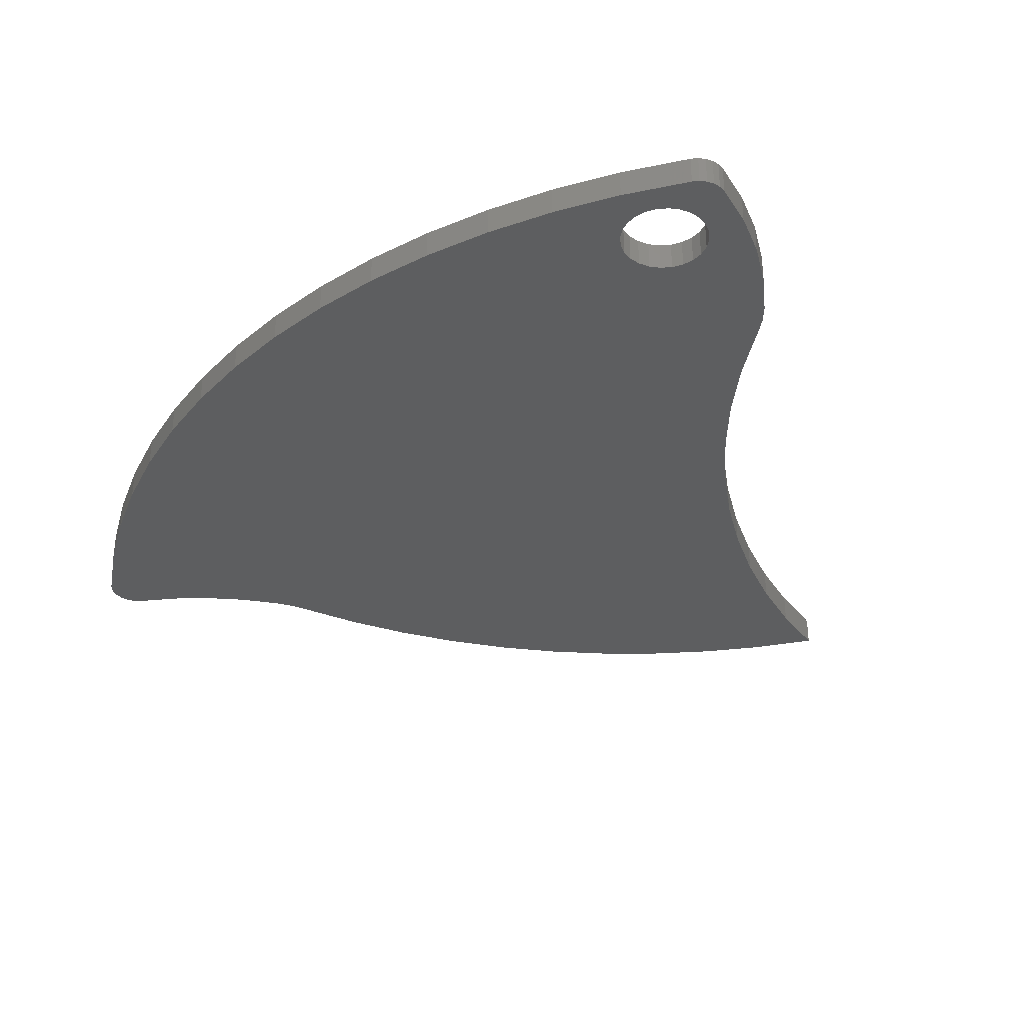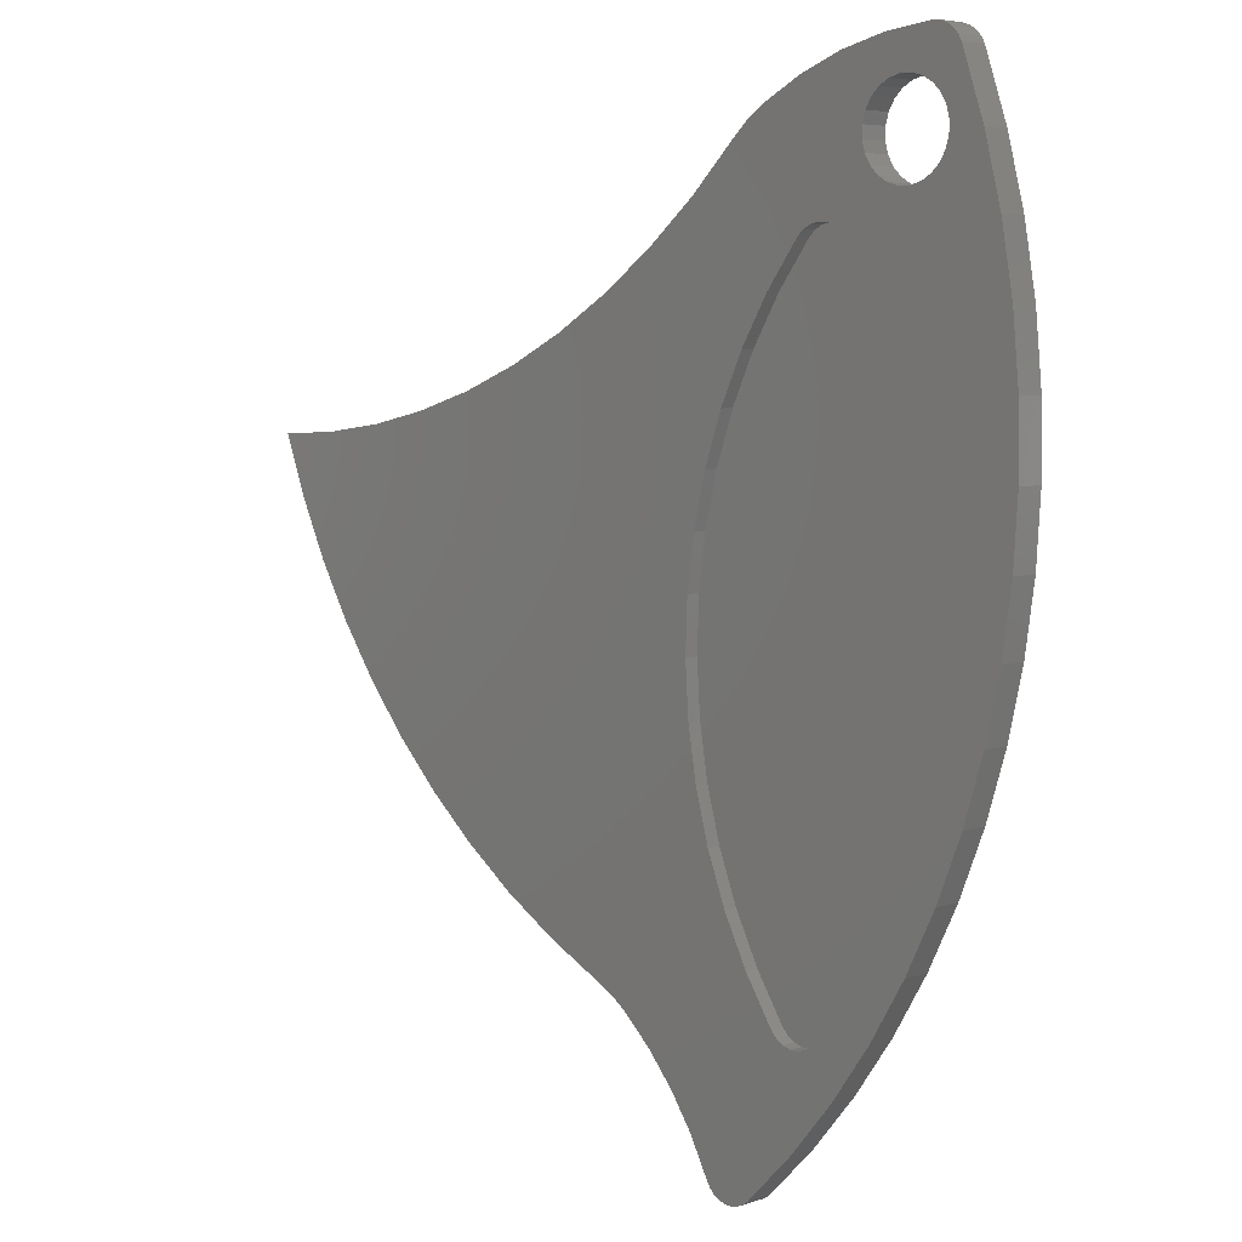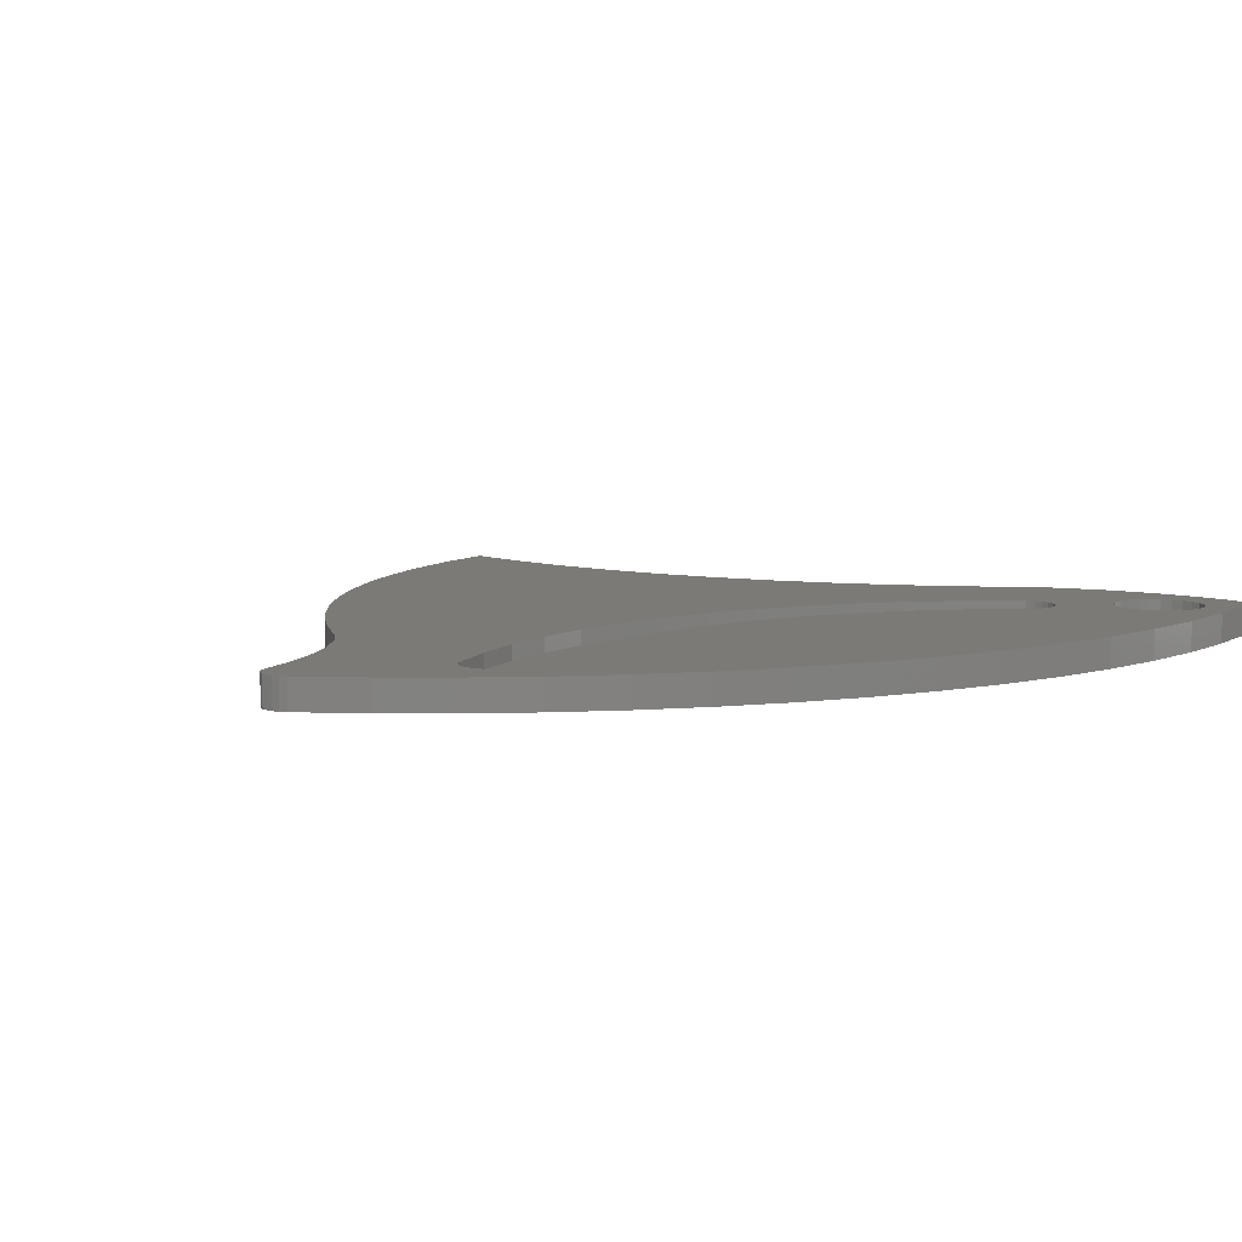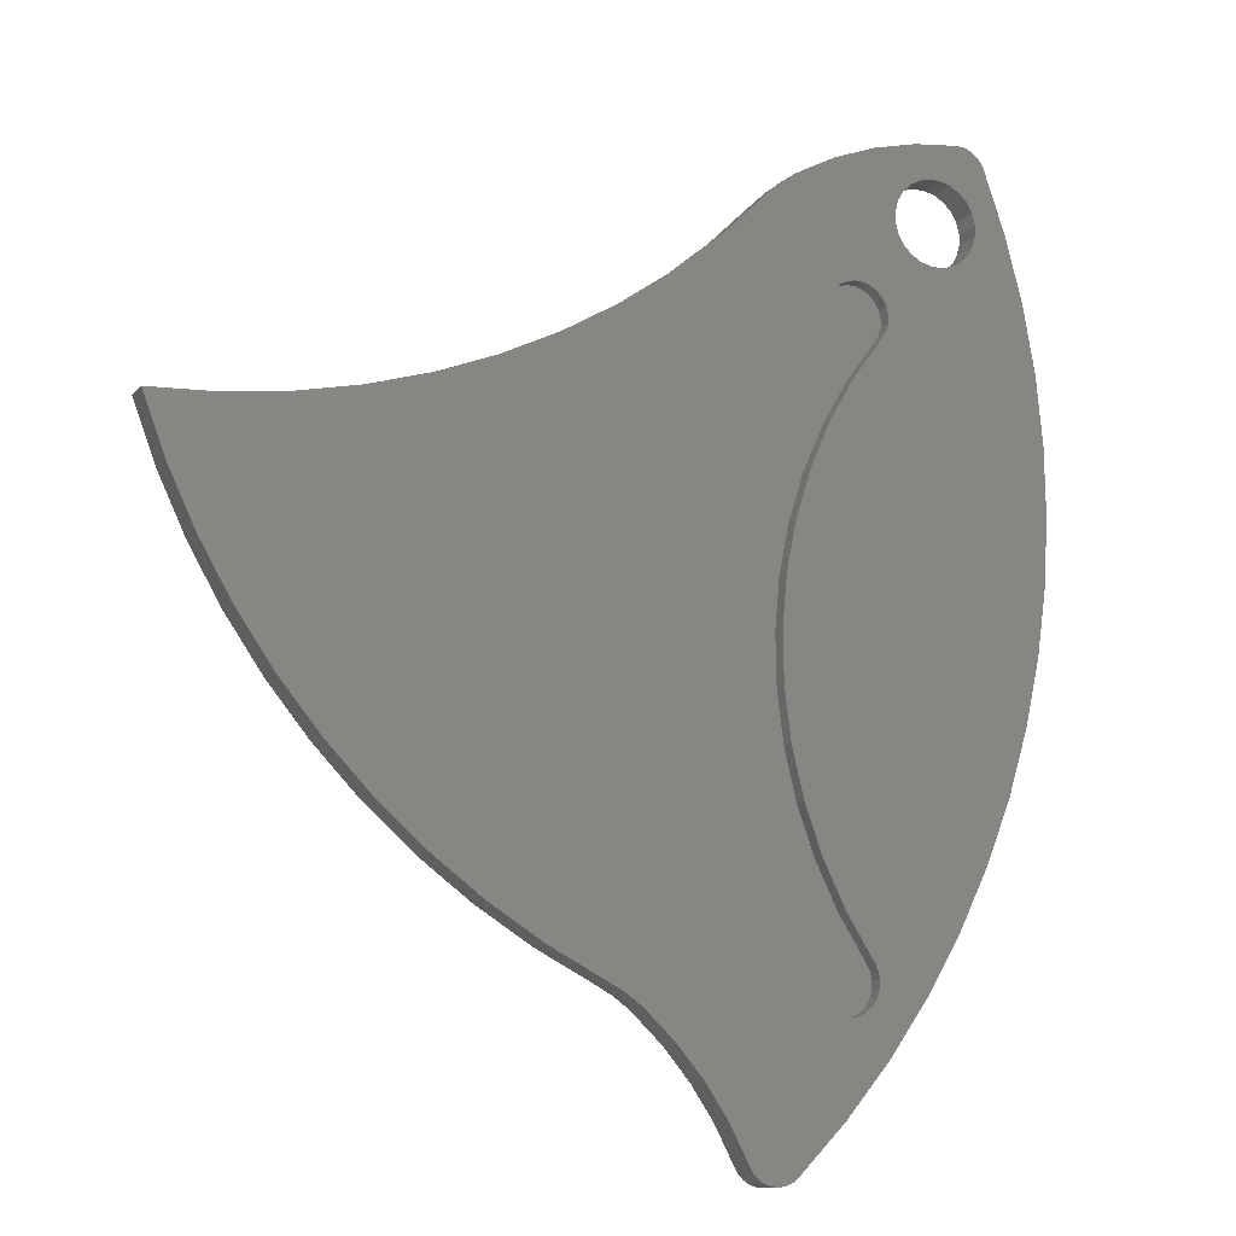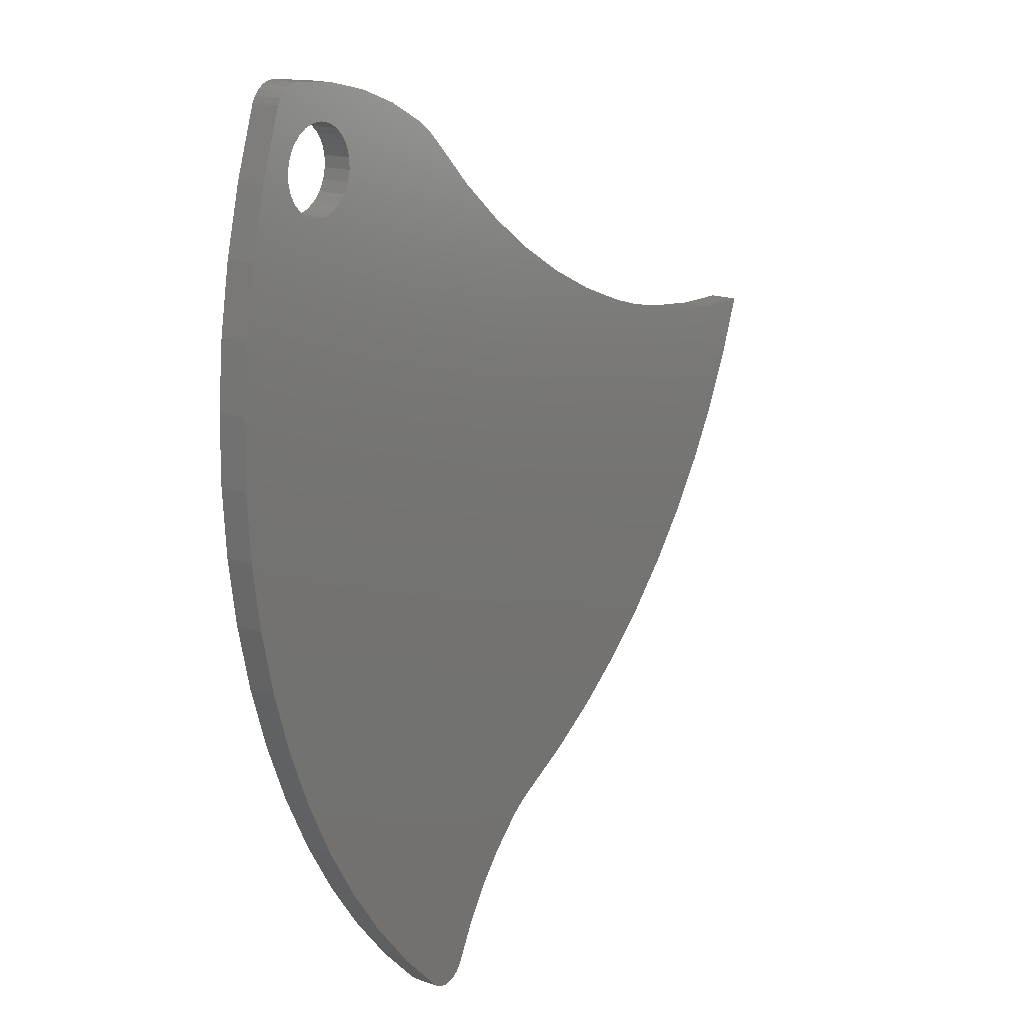
<metadata>
{"format":"stl","ext":"stl","renderer":"f3d","projection":"perspective","resolution":1024,"background":"white","views":[{"elev":-34.0,"azim":124.9,"up":"+Z"},{"elev":5.5,"azim":44.4,"up":"+Y"},{"elev":7.8,"azim":50.5,"up":"+Z"},{"elev":-12.0,"azim":-24.4,"up":"+Y"},{"elev":17.4,"azim":124.9,"up":"+Y"}]}
</metadata>
<code>
# stl→obj: 266 verts, 532 faces
v 18.52 20.68 2
v 18.35 20.13 2
v 23.32 25.16 2
v 25.17 28.3 2
v 25.16 27.52 2
v 27.48 27.82 2
v 28.66 23.24 2
v 24.95 26.77 2
v 24.56 26.09 2
v 29.47 18.57 2
v 24 25.54 2
v 29.92 13.86 2
v 29.99 9.125 2
v 18.05 19.64 2
v 16.51 -22.73 2
v 17.57 -26 2
v 16.82 -22.24 2
v 20.31 -22.14 2
v 16.99 -21.69 2
v 17.71 32.43 2
v 14.74 31.29 2
v 19.43 29.11 2
v 9.471 -33.53 2
v 9.945 -33.57 2
v 13.9 -23.32 2
v 9.876 28.1 2
v 6.695 24.95 2
v 19.22 27.58 2
v 15.57 23.09 2
v 21.77 24.97 2
v 21.02 25.18 2
v 18.13 22.32 2
v 20.35 25.58 2
v 22.56 24.96 2
v 18.4 21.81 2
v 18.53 21.25 2
v 19.22 28.36 2
v 11.94 29.79 2
v 10.85 29.01 2
v 19.83 29.79 2
v 20.39 30.34 2
v 20.8 33.2 2
v 25.36 33.1 2
v 23.37 30.7 2
v 25.7 32.74 2
v 24.04 30.3 2
v 25.94 32.3 2
v 24.59 29.74 2
v 24.98 29.06 2
v 16.13 23.22 2
v 16.7 23.21 2
v 19.41 26.82 2
v 17.25 23.04 2
v 19.8 26.14 2
v 24.94 33.38 2
v 24.46 33.53 2
v 22.61 30.91 2
v 23.96 33.57 2
v 21.83 30.92 2
v 21.07 30.72 2
v 16.09 -23.12 2
v 15.58 -23.39 2
v 14.54 -29.64 2
v 15.02 -23.51 2
v 11.23 -33.02 2
v 14.45 -23.49 2
v 10.85 -33.31 2
v 10.41 -33.49 2
v 11.15 -7.043 2
v 11.98 -10.5 2
v 26.58 -9.427 2
v 15.95 16.77 2
v 14.17 13.7 2
v 29.69 4.4 2
v 8.035 -32.39 2
v 8.28 -32.8 2
v 12.74 10.45 2
v 11.66 7.058 2
v 29.02 -0.2858 2
v 10.96 3.574 2
v 27.98 -4.904 2
v 10.64 0.03507 2
v 10.71 -3.518 2
v 13.18 -13.84 2
v 14.73 -17.04 2
v 24.83 -13.82 2
v 16.62 -20.05 2
v 22.73 -18.07 2
v 16.88 -20.56 2
v 17.01 -21.12 2
v 8.615 -33.14 2
v 9.019 -33.39 2
v 12.43 19.44 2
v 14.64 22.43 2
v 15.06 22.82 2
v 17.74 22.74 2
v -25.52 10.78 2
v -29.99 10.57 2
v -28.41 6.383 2
v 6.727 -29.86 2
v 13.41 -23.01 2
v 5.145 -27.5 2
v 13.02 -22.59 2
v 3.31 -25.32 2
v 11.03 -19.45 2
v 1.244 -23.37 2
v -21.08 11.36 2
v 10.53 16.24 2
v 3.269 22.07 2
v 8.96 12.87 2
v 9.366 -16.12 2
v 8.041 -12.64 2
v 0.1692 -22.57 2
v 7.069 -9.051 2
v -1.002 -21.93 2
v 6.462 -5.38 2
v 6.224 -1.667 2
v -21.69 -5.213 2
v -16.7 12.3 2
v 6.862 5.737 2
v 6.357 2.051 2
v -26.49 2.34 2
v -24.24 -1.534 2
v -18.85 -8.672 2
v -15.74 -11.89 2
v -12.37 -14.84 2
v -0.3799 19.47 2
v -4.228 17.19 2
v 7.732 9.354 2
v -8.249 15.22 2
v -12.42 13.59 2
v -8.779 -17.51 2
v -4.981 -19.88 2
v 21.83 30.92 -2.072e-08
v 21.07 30.72 -2.072e-08
v 20.8 33.2 -2.072e-08
v 25.17 28.3 -2.072e-08
v 24.98 29.06 -2.072e-08
v 27.48 27.82 -2.072e-08
v 17.71 32.43 -2.072e-08
v 25.94 32.3 -2.072e-08
v 24.59 29.74 -2.072e-08
v 25.7 32.74 -2.072e-08
v 24.04 30.3 -2.072e-08
v 25.36 33.1 -2.072e-08
v 23.37 30.7 -2.072e-08
v 24.94 33.38 -2.072e-08
v 22.61 30.91 -2.072e-08
v 23.96 33.57 -2.072e-08
v 24.46 33.53 -2.072e-08
v 28.66 23.24 -2.072e-08
v 29.47 18.57 -2.072e-08
v 24 25.54 -2.072e-08
v 20.39 30.34 -2.072e-08
v 19.83 29.79 -2.072e-08
v 14.74 31.29 -2.072e-08
v 19.43 29.11 -2.072e-08
v 11.94 29.79 -2.072e-08
v 19.22 28.36 -2.072e-08
v 10.85 29.01 -2.072e-08
v 19.22 27.58 -2.072e-08
v 9.876 28.1 -2.072e-08
v 6.695 24.95 -2.072e-08
v 23.32 25.16 -2.072e-08
v 24.56 26.09 -2.072e-08
v 24.95 26.77 -2.072e-08
v 25.16 27.52 -2.072e-08
v 5.145 -27.5 -2.072e-08
v 3.31 -25.32 -2.072e-08
v 21.77 24.97 -2.072e-08
v 1.244 -23.37 -2.072e-08
v 21.02 25.18 -2.072e-08
v 0.1692 -22.57 -2.072e-08
v -1.002 -21.93 -2.072e-08
v 3.269 22.07 -2.072e-08
v 19.41 26.82 -2.072e-08
v -0.3799 19.47 -2.072e-08
v -4.981 -19.88 -2.072e-08
v -8.779 -17.51 -2.072e-08
v 20.35 25.58 -2.072e-08
v 29.02 -0.2858 -2.072e-08
v 27.98 -4.904 -2.072e-08
v 22.56 24.96 -2.072e-08
v 26.58 -9.427 -2.072e-08
v 24.83 -13.82 -2.072e-08
v 22.73 -18.07 -2.072e-08
v 20.31 -22.14 -2.072e-08
v 17.57 -26 -2.072e-08
v 14.54 -29.64 -2.072e-08
v 29.92 13.86 -2.072e-08
v 29.99 9.125 -2.072e-08
v 29.69 4.4 -2.072e-08
v -16.7 12.3 -2.072e-08
v -12.42 13.59 -2.072e-08
v -21.69 -5.213 -2.072e-08
v -8.249 15.22 -2.072e-08
v -18.85 -8.672 -2.072e-08
v 19.8 26.14 -2.072e-08
v -15.74 -11.89 -2.072e-08
v -12.37 -14.84 -2.072e-08
v -24.24 -1.534 -2.072e-08
v -25.52 10.78 -2.072e-08
v -21.08 11.36 -2.072e-08
v -4.228 17.19 -2.072e-08
v 10.41 -33.49 -2.072e-08
v 9.945 -33.57 -2.072e-08
v 8.035 -32.39 -2.072e-08
v -26.49 2.34 -2.072e-08
v -28.41 6.383 -2.072e-08
v -29.99 10.57 -2.072e-08
v 10.85 -33.31 -2.072e-08
v 6.727 -29.86 -2.072e-08
v 11.23 -33.02 -2.072e-08
v 9.471 -33.53 -2.072e-08
v 9.019 -33.39 -2.072e-08
v 8.28 -32.8 -2.072e-08
v 8.615 -33.14 -2.072e-08
v 14.64 22.43 1
v 12.43 19.44 1
v 10.53 16.24 1
v 8.96 12.87 1
v 7.732 9.354 1
v 6.862 5.737 1
v 6.357 2.051 1
v 6.224 -1.667 1
v 6.462 -5.38 1
v 7.069 -9.051 1
v 8.041 -12.64 1
v 9.366 -16.12 1
v 11.03 -19.45 1
v 13.02 -22.59 1
v 18.05 19.64 1
v 18.35 20.13 1
v 18.52 20.68 1
v 18.53 21.25 1
v 18.4 21.81 1
v 18.13 22.32 1
v 17.74 22.74 1
v 17.25 23.04 1
v 16.7 23.21 1
v 16.13 23.22 1
v 15.57 23.09 1
v 15.06 22.82 1
v 16.62 -20.05 1
v 14.73 -17.04 1
v 13.18 -13.84 1
v 11.98 -10.5 1
v 11.15 -7.043 1
v 10.71 -3.518 1
v 10.64 0.03507 1
v 10.96 3.574 1
v 11.66 7.058 1
v 12.74 10.45 1
v 14.17 13.7 1
v 15.95 16.77 1
v 13.41 -23.01 1
v 13.9 -23.32 1
v 14.45 -23.49 1
v 15.02 -23.51 1
v 15.58 -23.39 1
v 16.09 -23.12 1
v 16.51 -22.73 1
v 16.82 -22.24 1
v 16.99 -21.69 1
v 17.01 -21.12 1
v 16.88 -20.56 1
f 1 2 3
f 4 5 6
f 6 5 7
f 5 8 7
f 7 8 9
f 7 9 10
f 10 9 11
f 10 11 12
f 12 11 3
f 12 3 13
f 13 3 2
f 13 2 14
f 15 16 17
f 17 16 18
f 17 18 19
f 20 21 22
f 23 24 25
f 26 27 28
f 28 27 29
f 30 31 32
f 32 31 33
f 30 32 34
f 34 32 35
f 34 35 3
f 3 35 36
f 3 36 1
f 22 21 37
f 37 21 38
f 37 38 28
f 28 38 39
f 28 39 26
f 22 40 20
f 20 40 41
f 20 41 42
f 43 44 45
f 45 44 46
f 45 46 47
f 47 46 48
f 47 48 6
f 6 48 49
f 6 49 4
f 29 50 28
f 28 50 51
f 28 51 52
f 52 51 53
f 52 53 54
f 43 55 44
f 44 55 56
f 44 56 57
f 57 56 58
f 57 58 59
f 59 58 42
f 59 42 60
f 60 42 41
f 15 61 16
f 16 61 62
f 16 62 63
f 63 62 64
f 63 64 65
f 65 64 66
f 65 66 67
f 67 66 25
f 67 25 68
f 68 25 24
f 69 70 71
f 14 72 13
f 13 72 73
f 13 73 74
f 25 75 76
f 73 77 74
f 74 77 78
f 74 78 79
f 79 78 80
f 79 80 81
f 81 80 82
f 81 82 71
f 71 82 83
f 71 83 69
f 70 84 71
f 71 84 85
f 71 85 86
f 86 85 87
f 86 87 88
f 88 87 89
f 88 89 18
f 18 89 90
f 18 90 19
f 76 91 25
f 25 91 92
f 25 92 23
f 93 94 27
f 27 94 95
f 27 95 29
f 54 53 33
f 33 53 96
f 33 96 32
f 97 98 99
f 75 25 100
f 100 25 101
f 100 101 102
f 102 101 103
f 102 103 104
f 104 103 105
f 104 105 106
f 97 99 107
f 93 27 108
f 108 27 109
f 108 109 110
f 105 111 106
f 106 111 112
f 106 112 113
f 113 112 114
f 113 114 115
f 115 114 116
f 116 117 118
f 119 107 120
f 120 107 99
f 120 99 121
f 121 99 122
f 121 122 117
f 117 122 123
f 117 123 118
f 118 124 116
f 116 124 125
f 116 125 126
f 109 127 110
f 110 127 128
f 110 128 129
f 129 128 130
f 129 130 120
f 120 130 131
f 120 131 119
f 126 132 116
f 116 132 133
f 116 133 115
f 134 135 136
f 137 138 139
f 136 135 140
f 139 138 141
f 141 138 142
f 141 142 143
f 143 142 144
f 143 144 145
f 145 144 146
f 145 146 147
f 134 136 148
f 148 136 149
f 148 149 146
f 146 149 150
f 146 150 147
f 151 152 153
f 135 154 140
f 140 154 155
f 140 155 156
f 156 155 157
f 156 157 158
f 158 157 159
f 158 159 160
f 160 159 161
f 160 161 162
f 162 161 163
f 153 152 164
f 153 165 151
f 151 165 166
f 151 166 139
f 139 166 167
f 139 167 137
f 168 169 170
f 170 169 171
f 170 171 172
f 172 171 173
f 172 173 174
f 163 161 175
f 175 161 176
f 175 176 177
f 174 178 172
f 172 178 179
f 172 179 180
f 181 182 183
f 183 182 184
f 183 184 170
f 170 184 185
f 170 185 186
f 186 187 170
f 170 187 188
f 170 188 189
f 152 190 164
f 164 190 191
f 164 191 183
f 183 191 192
f 183 192 181
f 193 194 195
f 195 194 196
f 197 198 199
f 199 198 180
f 199 180 200
f 200 180 179
f 201 202 195
f 195 202 203
f 195 203 193
f 197 195 198
f 198 195 196
f 198 196 176
f 176 196 204
f 176 204 177
f 205 206 207
f 201 208 202
f 202 208 209
f 202 209 210
f 205 207 211
f 168 170 212
f 212 170 189
f 212 189 207
f 207 189 213
f 207 213 211
f 206 214 207
f 207 214 215
f 207 215 216
f 216 215 217
f 98 210 209
f 98 209 99
f 99 209 208
f 99 208 122
f 122 208 201
f 122 201 123
f 123 201 195
f 123 195 118
f 118 195 197
f 118 197 124
f 124 197 199
f 124 199 125
f 125 199 200
f 125 200 126
f 126 200 179
f 126 179 132
f 132 179 178
f 132 178 133
f 133 178 174
f 133 174 115
f 106 171 169
f 106 169 104
f 104 169 168
f 104 168 102
f 102 168 212
f 102 212 100
f 100 212 207
f 100 207 75
f 65 213 189
f 65 189 63
f 63 189 188
f 63 188 16
f 16 188 187
f 16 187 18
f 18 187 186
f 18 186 88
f 88 186 185
f 88 185 86
f 86 185 184
f 86 184 71
f 71 184 182
f 71 182 81
f 81 182 181
f 81 181 79
f 79 181 192
f 79 192 74
f 74 192 191
f 74 191 13
f 13 191 190
f 13 190 12
f 12 190 152
f 12 152 10
f 10 152 151
f 10 151 7
f 7 151 139
f 7 139 6
f 6 139 141
f 6 141 47
f 58 149 136
f 58 136 42
f 42 136 140
f 42 140 20
f 20 140 156
f 20 156 21
f 21 156 158
f 21 158 38
f 26 162 163
f 26 163 27
f 27 163 175
f 27 175 109
f 109 175 177
f 109 177 127
f 127 177 204
f 127 204 128
f 128 204 196
f 128 196 130
f 130 196 194
f 130 194 131
f 131 194 193
f 131 193 119
f 119 193 203
f 119 203 107
f 107 203 202
f 107 202 97
f 97 202 210
f 97 210 98
f 41 135 60
f 60 135 134
f 60 134 59
f 59 134 148
f 59 148 57
f 57 148 146
f 57 146 44
f 44 146 144
f 44 144 46
f 46 144 142
f 46 142 48
f 48 142 138
f 48 138 49
f 49 138 137
f 49 137 4
f 4 137 167
f 4 167 5
f 5 167 166
f 5 166 8
f 8 166 165
f 8 165 9
f 9 165 153
f 9 153 11
f 11 153 164
f 11 164 3
f 3 164 183
f 3 183 34
f 34 183 170
f 34 170 30
f 30 170 172
f 30 172 31
f 31 172 180
f 31 180 33
f 33 180 198
f 33 198 54
f 54 198 176
f 54 176 52
f 52 176 161
f 52 161 28
f 28 161 159
f 28 159 37
f 37 159 157
f 37 157 22
f 22 157 155
f 22 155 40
f 40 155 154
f 40 154 41
f 41 154 135
f 213 65 67
f 213 67 211
f 211 67 68
f 211 68 205
f 205 68 24
f 205 24 206
f 206 24 23
f 206 23 214
f 214 23 92
f 214 92 215
f 215 92 91
f 215 91 217
f 217 91 76
f 217 76 216
f 216 76 75
f 216 75 207
f 47 141 143
f 47 143 45
f 45 143 145
f 45 145 43
f 43 145 147
f 43 147 55
f 55 147 150
f 55 150 56
f 56 150 149
f 56 149 58
f 162 26 39
f 162 39 160
f 160 39 38
f 160 38 158
f 115 174 173
f 115 173 113
f 113 173 171
f 113 171 106
f 218 94 93
f 218 93 219
f 219 93 108
f 219 108 220
f 220 108 110
f 220 110 221
f 221 110 129
f 221 129 222
f 222 129 120
f 222 120 223
f 223 120 121
f 223 121 224
f 224 121 117
f 224 117 225
f 225 117 116
f 225 116 226
f 226 116 114
f 226 114 227
f 227 114 112
f 227 112 228
f 228 112 111
f 228 111 229
f 229 111 105
f 229 105 230
f 230 105 103
f 230 103 231
f 232 14 2
f 232 2 233
f 233 2 1
f 233 1 234
f 234 1 36
f 234 36 235
f 235 36 35
f 235 35 236
f 236 35 32
f 236 32 237
f 237 32 96
f 237 96 238
f 238 96 53
f 238 53 239
f 239 53 51
f 239 51 240
f 240 51 50
f 240 50 241
f 241 50 29
f 241 29 242
f 242 29 95
f 242 95 243
f 243 95 94
f 243 94 218
f 244 87 85
f 244 85 245
f 245 85 84
f 245 84 246
f 246 84 70
f 246 70 247
f 247 70 69
f 247 69 248
f 248 69 83
f 248 83 249
f 249 83 82
f 249 82 250
f 250 82 80
f 250 80 251
f 251 80 78
f 251 78 252
f 252 78 77
f 252 77 253
f 253 77 73
f 253 73 254
f 254 73 72
f 254 72 255
f 255 72 14
f 255 14 232
f 231 103 101
f 231 101 256
f 256 101 25
f 256 25 257
f 257 25 66
f 257 66 258
f 258 66 64
f 258 64 259
f 259 64 62
f 259 62 260
f 260 62 61
f 260 61 261
f 261 61 15
f 261 15 262
f 262 15 17
f 262 17 263
f 263 17 19
f 263 19 264
f 264 19 90
f 264 90 265
f 265 90 89
f 265 89 266
f 266 89 87
f 266 87 244
f 256 263 231
f 231 263 264
f 231 264 265
f 260 261 262
f 265 266 231
f 231 266 244
f 231 244 230
f 230 244 245
f 230 245 229
f 229 245 246
f 229 246 228
f 228 246 247
f 228 247 227
f 227 247 248
f 227 248 226
f 226 248 249
f 226 249 225
f 225 249 250
f 225 250 224
f 224 250 251
f 224 251 223
f 256 257 263
f 263 257 258
f 263 258 262
f 262 258 259
f 262 259 260
f 223 251 222
f 222 251 252
f 222 252 221
f 221 252 253
f 221 253 220
f 220 253 254
f 220 254 219
f 219 254 255
f 219 255 218
f 218 255 232
f 218 232 233
f 239 240 241
f 233 234 218
f 218 234 235
f 218 235 236
f 236 237 218
f 218 237 238
f 218 238 243
f 239 241 238
f 238 241 242
f 238 242 243

</code>
